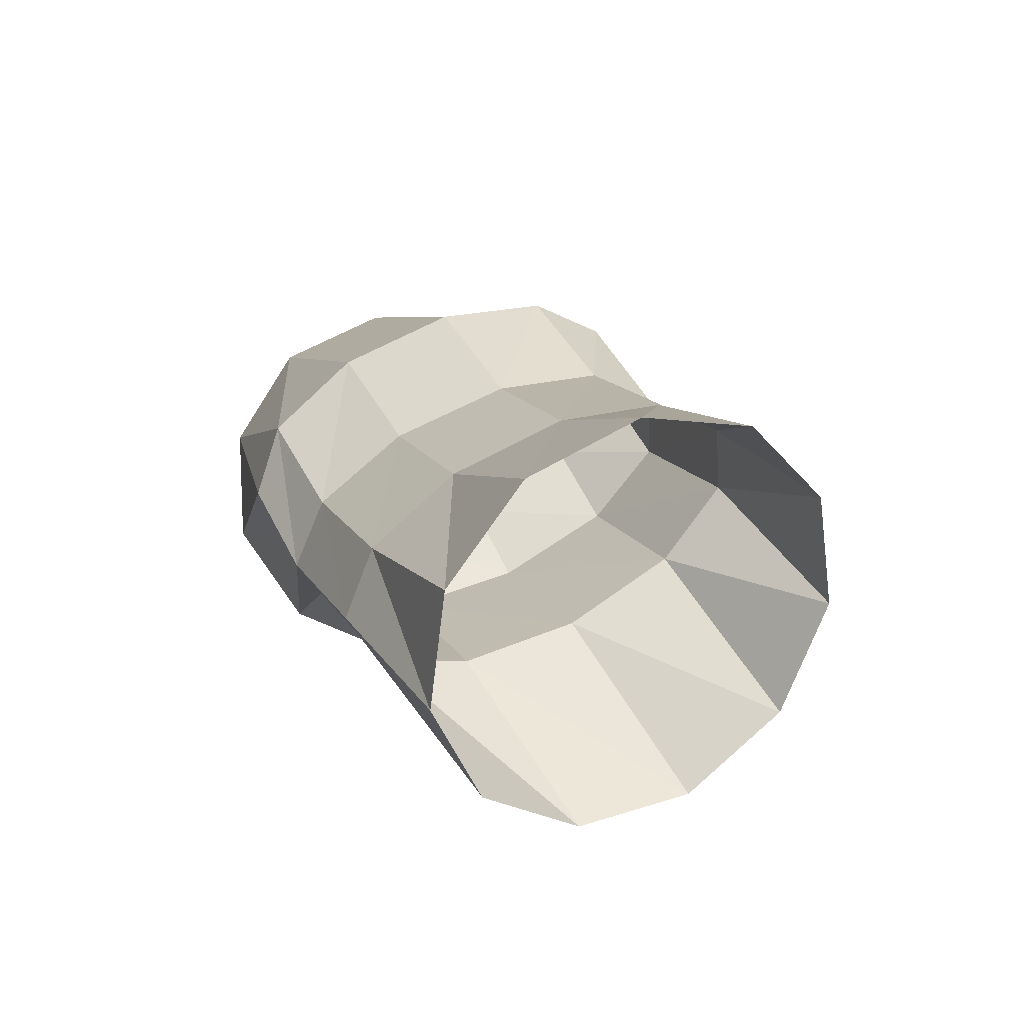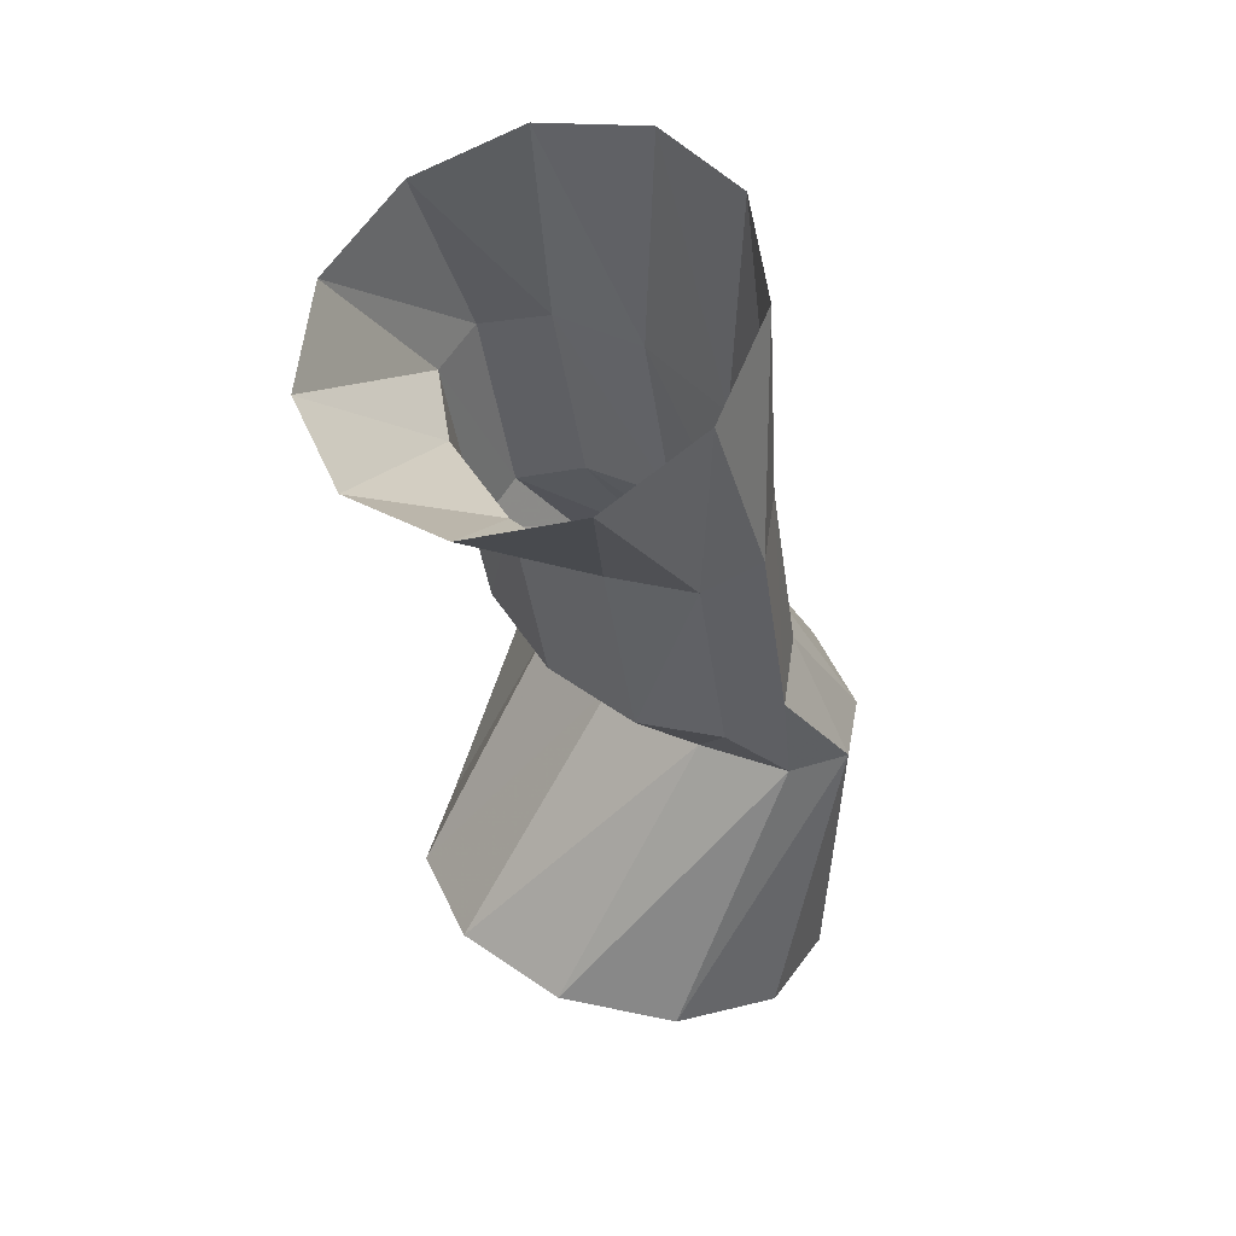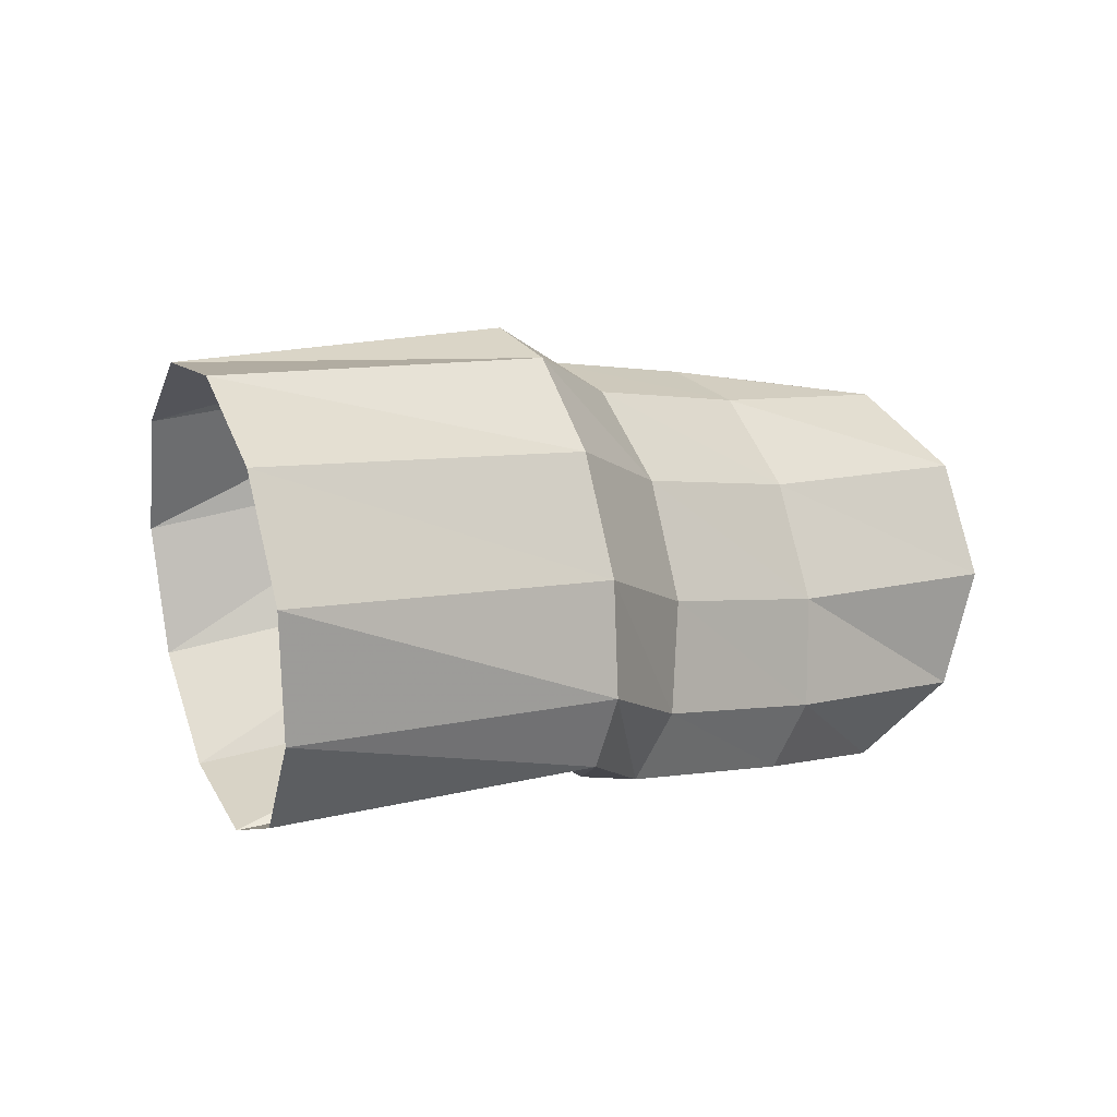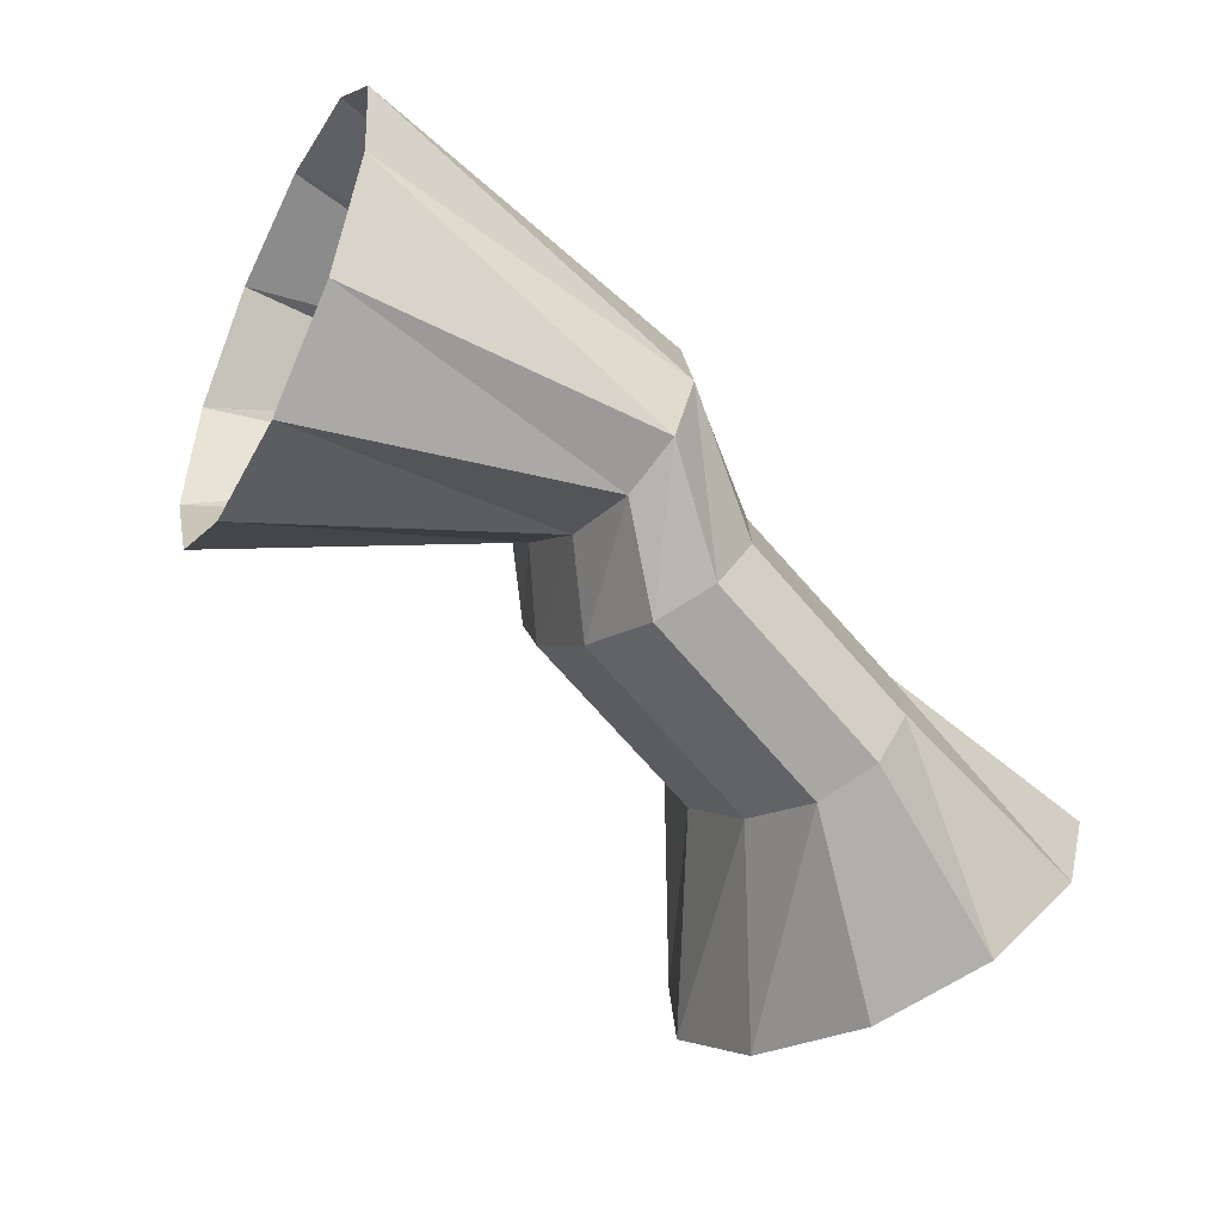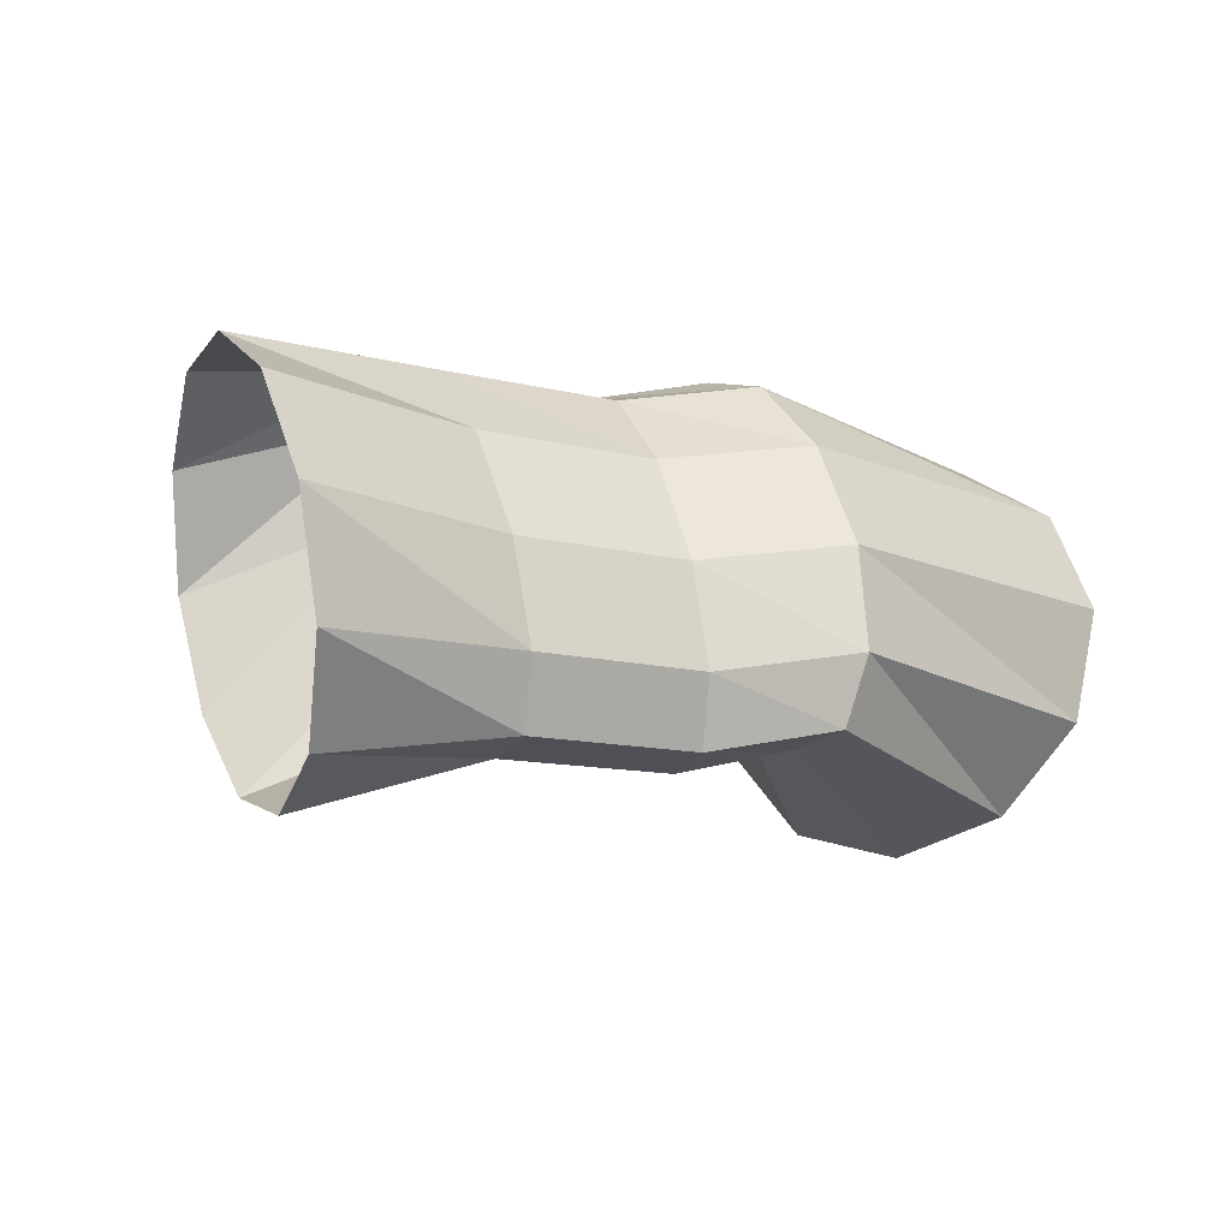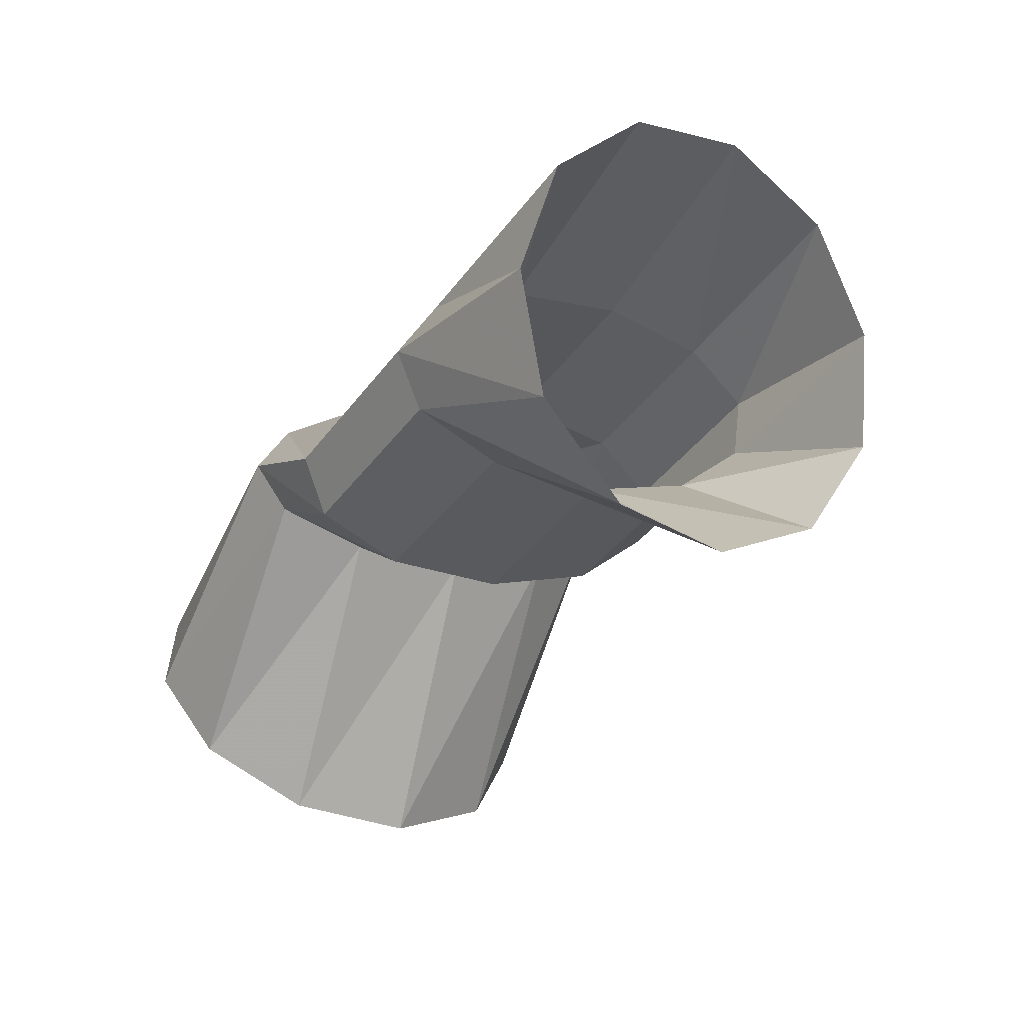
<metadata>
{"format":"obj","ext":"obj","renderer":"f3d","projection":"perspective","resolution":1024,"background":"white","views":[{"elev":-21.9,"azim":-120.2,"up":"+Z"},{"elev":-34.8,"azim":-115.2,"up":"+Y"},{"elev":49.4,"azim":137.4,"up":"+Z"},{"elev":-24.3,"azim":133.6,"up":"+Z"},{"elev":2.4,"azim":-67.4,"up":"+Y"},{"elev":-72.7,"azim":-134.3,"up":"+Z"}]}
</metadata>
<code>
g tube1
v 158.2 138.2 189.6
v 157.2 136.5 191.6
v 156.5 136.2 194.3
v 156.4 137.3 196.9
v 157 139.5 198.5
v 158 142.1 198.7
v 159.2 144.3 197.3
v 160.1 145.4 194.9
v 160.5 145 192.1
v 160.2 143.3 189.9
v 159.4 140.7 189
v 158.2 138.2 189.6
v 152.3 142 190.6
v 151 140.1 192.2
v 150 139.3 193.9
v 149.6 139.8 195.2
v 149.8 141.5 195.6
v 150.7 143.8 195.1
v 151.9 145.9 193.8
v 153 147.3 192
v 153.8 147.5 190.5
v 153.9 146.3 189.6
v 153.3 144.3 189.6
v 152.3 142 190.6
v 151.5 141.4 188.7
v 150.1 139.6 190.2
v 148.7 138.8 191.6
v 147.8 139.4 192.6
v 147.7 141.1 192.8
v 148.3 143.4 192.2
v 149.6 145.6 190.9
v 151 147 189.4
v 152.2 147.1 188.1
v 152.7 145.9 187.4
v 152.4 143.8 187.7
v 151.5 141.4 188.7
v 147.5 142 186
v 146.2 140.2 187.6
v 144.9 139.4 189.1
v 144.1 140 190.2
v 144 141.7 190.4
v 144.6 144 189.7
v 145.7 146.2 188.3
v 147 147.6 186.7
v 148.1 147.6 185.4
v 148.6 146.5 184.7
v 148.4 144.3 184.9
v 147.5 142 186
v 145.7 140 181.7
v 144.2 138.4 183.5
v 142.3 138.4 185.6
v 140.5 139.8 187.3
v 139.5 142.3 188
v 139.6 145.1 187.6
v 140.7 147.3 186.2
v 142.4 148.2 184.2
v 144.3 147.4 182.2
v 145.8 145.4 180.9
v 146.3 142.6 180.8
v 145.7 140 181.7
f 1 2 14
f 14 13 1
f 2 3 15
f 15 14 2
f 3 4 16
f 16 15 3
f 4 5 17
f 17 16 4
f 5 6 18
f 18 17 5
f 6 7 19
f 19 18 6
f 7 8 20
f 20 19 7
f 8 9 21
f 21 20 8
f 9 10 22
f 22 21 9
f 10 11 23
f 23 22 10
f 11 12 24
f 24 23 11
f 13 14 26
f 26 25 13
f 14 15 27
f 27 26 14
f 15 16 28
f 28 27 15
f 16 17 29
f 29 28 16
f 17 18 30
f 30 29 17
f 18 19 31
f 31 30 18
f 19 20 32
f 32 31 19
f 20 21 33
f 33 32 20
f 21 22 34
f 34 33 21
f 22 23 35
f 35 34 22
f 23 24 36
f 36 35 23
f 25 26 38
f 38 37 25
f 26 27 39
f 39 38 26
f 27 28 40
f 40 39 27
f 28 29 41
f 41 40 28
f 29 30 42
f 42 41 29
f 30 31 43
f 43 42 30
f 31 32 44
f 44 43 31
f 32 33 45
f 45 44 32
f 33 34 46
f 46 45 33
f 34 35 47
f 47 46 34
f 35 36 48
f 48 47 35
f 37 38 50
f 50 49 37
f 38 39 51
f 51 50 38
f 39 40 52
f 52 51 39
f 40 41 53
f 53 52 40
f 41 42 54
f 54 53 41
f 42 43 55
f 55 54 42
f 43 44 56
f 56 55 43
f 44 45 57
f 57 56 44
f 45 46 58
f 58 57 45
f 46 47 59
f 59 58 46
f 47 48 60
f 60 59 47
g

</code>
